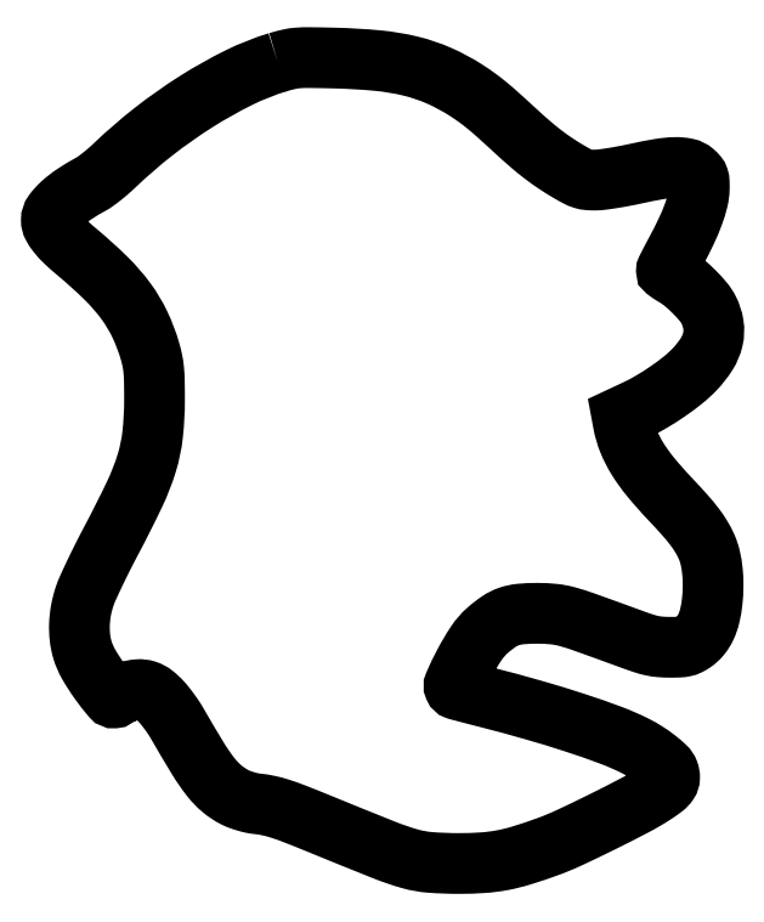
<metadata>
{"format":"dxf","ext":"dxf","renderer":"ezdxf+matplotlib","layout":"modelspace","background":"white","min_lineweight":24,"dpi":150}
</metadata>
<code>
0
SECTION
2
ENTITIES
0
POLYLINE
8
0
66
1
70
1
0
VERTEX
8
0
10
113
20
400.5
42
0.04125
0
VERTEX
8
0
10
93.57
20
392.8
42
0.02618
0
VERTEX
8
0
10
72.34
20
380.9
42
0.02488
0
VERTEX
8
0
10
51.08
20
365.9
42
0.02521
0
VERTEX
8
0
10
31.5
20
348.9
42
-0.0128
0
VERTEX
8
0
10
28.47
20
346.2
42
-0.01101
0
VERTEX
8
0
10
25.14
20
343.4
42
-0.01115
0
VERTEX
8
0
10
22.02
20
341.1
42
-0.03114
0
VERTEX
8
0
10
19.69
20
339.6
42
0.02095
0
VERTEX
8
0
10
11.41
20
334.6
42
0.03875
0
VERTEX
8
0
10
5.209
20
329.8
42
0.0491
0
VERTEX
8
0
10
1.217
20
325.4
42
0.1604
0
VERTEX
8
0
10
0
20
321.7
42
0.1244
0
VERTEX
8
0
10
0.7494
20
318.7
42
0.04582
0
VERTEX
8
0
10
3.156
20
315.1
42
0.03416
0
VERTEX
8
0
10
7.117
20
310.8
42
0.01534
0
VERTEX
8
0
10
12.85
20
305.7
42
-0.01989
0
VERTEX
8
0
10
27.23
20
292.8
42
-0.04056
0
VERTEX
8
0
10
37.19
20
281.3
42
-0.04751
0
VERTEX
8
0
10
44.16
20
269.7
42
-0.04067
0
VERTEX
8
0
10
49.24
20
256.3
42
-0.02039
0
VERTEX
8
0
10
50.43
20
251.5
42
-0.02696
0
VERTEX
8
0
10
51.1
20
247
42
-0.01855
0
VERTEX
8
0
10
51.41
20
241.3
42
-0.004645
0
VERTEX
8
0
10
51.5
20
232
42
-0.02739
0
VERTEX
8
0
10
50.55
20
214.7
42
-0.04713
0
VERTEX
8
0
10
47.63
20
200.5
42
-0.03674
0
VERTEX
8
0
10
41.57
20
185
42
-0.0107
0
VERTEX
8
0
10
30.01
20
162
42
0.005152
0
VERTEX
8
0
10
25.65
20
153.6
42
0.005495
0
VERTEX
8
0
10
21.57
20
145.3
42
0.005239
0
VERTEX
8
0
10
18.22
20
138
42
0.02536
0
VERTEX
8
0
10
16.57
20
133.8
42
0.03498
0
VERTEX
8
0
10
14.82
20
127
42
0.03568
0
VERTEX
8
0
10
14.04
20
120.1
42
0.03698
0
VERTEX
8
0
10
14.27
20
113.4
42
0.04528
0
VERTEX
8
0
10
15.5
20
107.3
42
0.05879
0
VERTEX
8
0
10
18.61
20
100.1
42
0.02569
0
VERTEX
8
0
10
24.3
20
91.3
42
0.0194
0
VERTEX
8
0
10
30.23
20
83.73
42
0.5093
0
VERTEX
8
0
10
32.44
20
83.9
42
-0.134
0
VERTEX
8
0
10
32.96
20
84.39
42
-0.0163
0
VERTEX
8
0
10
34.4
20
85.09
42
-0.0184
0
VERTEX
8
0
10
36.2
20
85.81
42
-0.01421
0
VERTEX
8
0
10
38.21
20
86.47
42
-0.05316
0
VERTEX
8
0
10
43.21
20
87.39
42
-0.0958
0
VERTEX
8
0
10
47.34
20
86.92
42
-0.0907
0
VERTEX
8
0
10
51.15
20
84.9
42
-0.04377
0
VERTEX
8
0
10
55.17
20
81.11
42
-0.01558
0
VERTEX
8
0
10
57.06
20
78.86
42
-0.009537
0
VERTEX
8
0
10
59.14
20
76.11
42
-0.009557
0
VERTEX
8
0
10
61.1
20
73.29
42
-0.01675
0
VERTEX
8
0
10
62.6
20
70.88
42
0.005773
0
VERTEX
8
0
10
73.07
20
53.17
42
0.02939
0
VERTEX
8
0
10
79.58
20
43.75
42
0.05209
0
VERTEX
8
0
10
85.19
20
37.93
42
0.05825
0
VERTEX
8
0
10
91.68
20
33.65
42
0.02852
0
VERTEX
8
0
10
94.09
20
32.6
42
0.01705
0
VERTEX
8
0
10
97.05
20
31.62
42
0.01704
0
VERTEX
8
0
10
100.1
20
30.85
42
0.0282
0
VERTEX
8
0
10
102.7
20
30.43
42
-0.02668
0
VERTEX
8
0
10
108.3
20
29.53
42
-0.02449
0
VERTEX
8
0
10
114
20
28.02
42
-0.01596
0
VERTEX
8
0
10
121.4
20
25.42
42
-0.004152
0
VERTEX
8
0
10
133
20
20.77
42
0.002072
0
VERTEX
8
0
10
166.1
20
7.39
42
0.02558
0
VERTEX
8
0
10
178.9
20
2.997
42
0.05066
0
VERTEX
8
0
10
189.1
20
1.18
42
0.01926
0
VERTEX
8
0
10
203.5
20
0.6444
42
0.01611
0
VERTEX
8
0
10
215.5
20
1.047
42
0.03051
0
VERTEX
8
0
10
225
20
2.267
42
0.02821
0
VERTEX
8
0
10
234.9
20
4.716
42
0.01179
0
VERTEX
8
0
10
247.8
20
9.067
42
0.02225
0
VERTEX
8
0
10
258.3
20
13.39
42
0.00569
0
VERTEX
8
0
10
274.8
20
21.33
42
0.005646
0
VERTEX
8
0
10
291.1
20
29.63
42
0.02303
0
VERTEX
8
0
10
300.7
20
35.23
42
0.01852
0
VERTEX
8
0
10
305.5
20
38.58
42
0.0836
0
VERTEX
8
0
10
307.8
20
41.06
42
0.1424
0
VERTEX
8
0
10
308.6
20
43.46
42
0.09692
0
VERTEX
8
0
10
308.1
20
46.3
42
0.114
0
VERTEX
8
0
10
306.3
20
48.91
42
0.02305
0
VERTEX
8
0
10
302
20
52.57
42
0.0241
0
VERTEX
8
0
10
296.7
20
56.3
42
0.0252
0
VERTEX
8
0
10
291.2
20
59.44
42
0.02716
0
VERTEX
8
0
10
279.1
20
64.71
42
0.01005
0
VERTEX
8
0
10
261.5
20
70.83
42
0.009201
0
VERTEX
8
0
10
240.5
20
77.24
42
0.007144
0
VERTEX
8
0
10
217.5
20
83.47
42
-0.000801
0
VERTEX
8
0
10
212
20
84.87
42
-0.001171
0
VERTEX
8
0
10
207.2
20
86.12
42
-0.000561
0
VERTEX
8
0
10
203.2
20
87.2
42
-0.02097
0
VERTEX
8
0
10
202.3
20
87.49
42
-0.4341
0
VERTEX
8
0
10
201.1
20
90.09
42
-0.01792
0
VERTEX
8
0
10
206
20
100.3
42
-0.02569
0
VERTEX
8
0
10
212.1
20
110.5
42
-0.06591
0
VERTEX
8
0
10
217.7
20
117
42
-0.03159
0
VERTEX
8
0
10
223.4
20
121.4
42
-0.06636
0
VERTEX
8
0
10
228.4
20
123.9
42
-0.0605
0
VERTEX
8
0
10
234.2
20
125.1
42
-0.02254
0
VERTEX
8
0
10
242.5
20
125.5
42
-0.02381
0
VERTEX
8
0
10
250.7
20
125.1
42
-0.04294
0
VERTEX
8
0
10
257.3
20
123.9
42
-0.01907
0
VERTEX
8
0
10
266.4
20
121
42
-0.001528
0
VERTEX
8
0
10
290
20
112.4
42
0.009137
0
VERTEX
8
0
10
295.9
20
110.4
42
0.02699
0
VERTEX
8
0
10
300.1
20
109.3
42
0.03215
0
VERTEX
8
0
10
303.9
20
108.7
42
0.01807
0
VERTEX
8
0
10
308.6
20
108.5
42
0.0102
0
VERTEX
8
0
10
313.1
20
108.6
42
0.0428
0
VERTEX
8
0
10
315.9
20
108.9
42
0.06105
0
VERTEX
8
0
10
318
20
109.7
42
0.03735
0
VERTEX
8
0
10
320.3
20
111
42
0.07056
0
VERTEX
8
0
10
323.9
20
114.3
42
0.06296
0
VERTEX
8
0
10
326.7
20
118.7
42
0.05266
0
VERTEX
8
0
10
328.6
20
124.3
42
0.02953
0
VERTEX
8
0
10
329.8
20
131.3
42
0.0249
0
VERTEX
8
0
10
330.3
20
139
42
0.02743
0
VERTEX
8
0
10
329.9
20
146.4
42
0.02959
0
VERTEX
8
0
10
328.9
20
153.1
42
0.04958
0
VERTEX
8
0
10
327.1
20
158.5
42
0.03173
0
VERTEX
8
0
10
324.4
20
163.7
42
0.02716
0
VERTEX
8
0
10
321
20
168.7
42
0.01968
0
VERTEX
8
0
10
316.1
20
174.6
42
0.006908
0
VERTEX
8
0
10
308.6
20
182.8
42
-0.01721
0
VERTEX
8
0
10
299.1
20
193.5
42
-0.03415
0
VERTEX
8
0
10
292.4
20
202.8
42
-0.04199
0
VERTEX
8
0
10
288.1
20
211.4
42
-0.04994
0
VERTEX
8
0
10
285.5
20
220.2
42
0
0
VERTEX
8
0
10
284.8
20
223.7
42
0
0
VERTEX
8
0
10
291.5
20
226.8
42
0.02353
0
VERTEX
8
0
10
299.5
20
231.1
42
0.01802
0
VERTEX
8
0
10
307.8
20
236.4
42
0.01837
0
VERTEX
8
0
10
315.4
20
242
42
0.03313
0
VERTEX
8
0
10
321.1
20
247.3
42
0.0487
0
VERTEX
8
0
10
327.1
20
254.9
42
0.08462
0
VERTEX
8
0
10
330.2
20
262.2
42
0.09595
0
VERTEX
8
0
10
330.4
20
269.5
42
0.07961
0
VERTEX
8
0
10
328
20
276.9
42
0.05645
0
VERTEX
8
0
10
325.4
20
281
42
0.02209
0
VERTEX
8
0
10
320.9
20
285.9
42
0.02229
0
VERTEX
8
0
10
315.8
20
290.5
42
0.0415
0
VERTEX
8
0
10
311.3
20
293.7
42
-0.008202
0
VERTEX
8
0
10
309.6
20
294.7
42
-0.01261
0
VERTEX
8
0
10
308.3
20
295.6
42
-0.007026
0
VERTEX
8
0
10
307.1
20
296.4
42
-0.2366
0
VERTEX
8
0
10
307
20
296.7
42
-0.1173
0
VERTEX
8
0
10
307.1
20
297.1
42
-0.000947
0
VERTEX
8
0
10
308.4
20
299.7
42
-0.003353
0
VERTEX
8
0
10
310
20
302.8
42
-0.002143
0
VERTEX
8
0
10
311.9
20
306.3
42
0.01247
0
VERTEX
8
0
10
316.9
20
316.2
42
0.02221
0
VERTEX
8
0
10
320.4
20
324.6
42
0.02709
0
VERTEX
8
0
10
322.6
20
331.6
42
0.05595
0
VERTEX
8
0
10
323.4
20
337.3
42
0.01416
0
VERTEX
8
0
10
323.3
20
340.7
42
0.06993
0
VERTEX
8
0
10
323
20
342.6
42
0.09646
0
VERTEX
8
0
10
322.2
20
344
42
0.04035
0
VERTEX
8
0
10
320.7
20
345.6
42
0.1268
0
VERTEX
8
0
10
316.9
20
347.5
42
0.05781
0
VERTEX
8
0
10
311.4
20
348
42
0.03666
0
VERTEX
8
0
10
303.4
20
347.2
42
0.01143
0
VERTEX
8
0
10
291.7
20
344.9
42
-0.007509
0
VERTEX
8
0
10
285.8
20
343.7
42
-0.00748
0
VERTEX
8
0
10
279.9
20
342.7
42
-0.007361
0
VERTEX
8
0
10
274.7
20
341.9
42
-0.02895
0
VERTEX
8
0
10
271.5
20
341.7
42
-0.0237
0
VERTEX
8
0
10
267.9
20
341.8
42
-0.05446
0
VERTEX
8
0
10
265.3
20
342.3
42
-0.04524
0
VERTEX
8
0
10
262.6
20
343.5
42
-0.01226
0
VERTEX
8
0
10
258.5
20
345.7
42
-0.01414
0
VERTEX
8
0
10
251.6
20
350
42
-0.01654
0
VERTEX
8
0
10
245.4
20
354.5
42
-0.01483
0
VERTEX
8
0
10
238.9
20
359.8
42
-0.008272
0
VERTEX
8
0
10
231.3
20
366.5
42
0.00344
0
VERTEX
8
0
10
222.9
20
374.2
42
0.01136
0
VERTEX
8
0
10
217.2
20
379.1
42
0.0156
0
VERTEX
8
0
10
212.4
20
382.8
42
0.01305
0
VERTEX
8
0
10
207
20
386.5
42
0.03961
0
VERTEX
8
0
10
193.5
20
393.8
42
0.0438
0
VERTEX
8
0
10
179.4
20
398.5
42
0.03657
0
VERTEX
8
0
10
162.8
20
401.3
42
0.01729
0
VERTEX
8
0
10
141
20
402.6
42
0.002845
0
VERTEX
8
0
10
128.8
20
402.8
42
0.02191
0
VERTEX
8
0
10
123
20
402.6
42
0.03721
0
VERTEX
8
0
10
118.6
20
402
42
0.01751
0
SEQEND
0
ENDSEC
0
EOF

</code>
